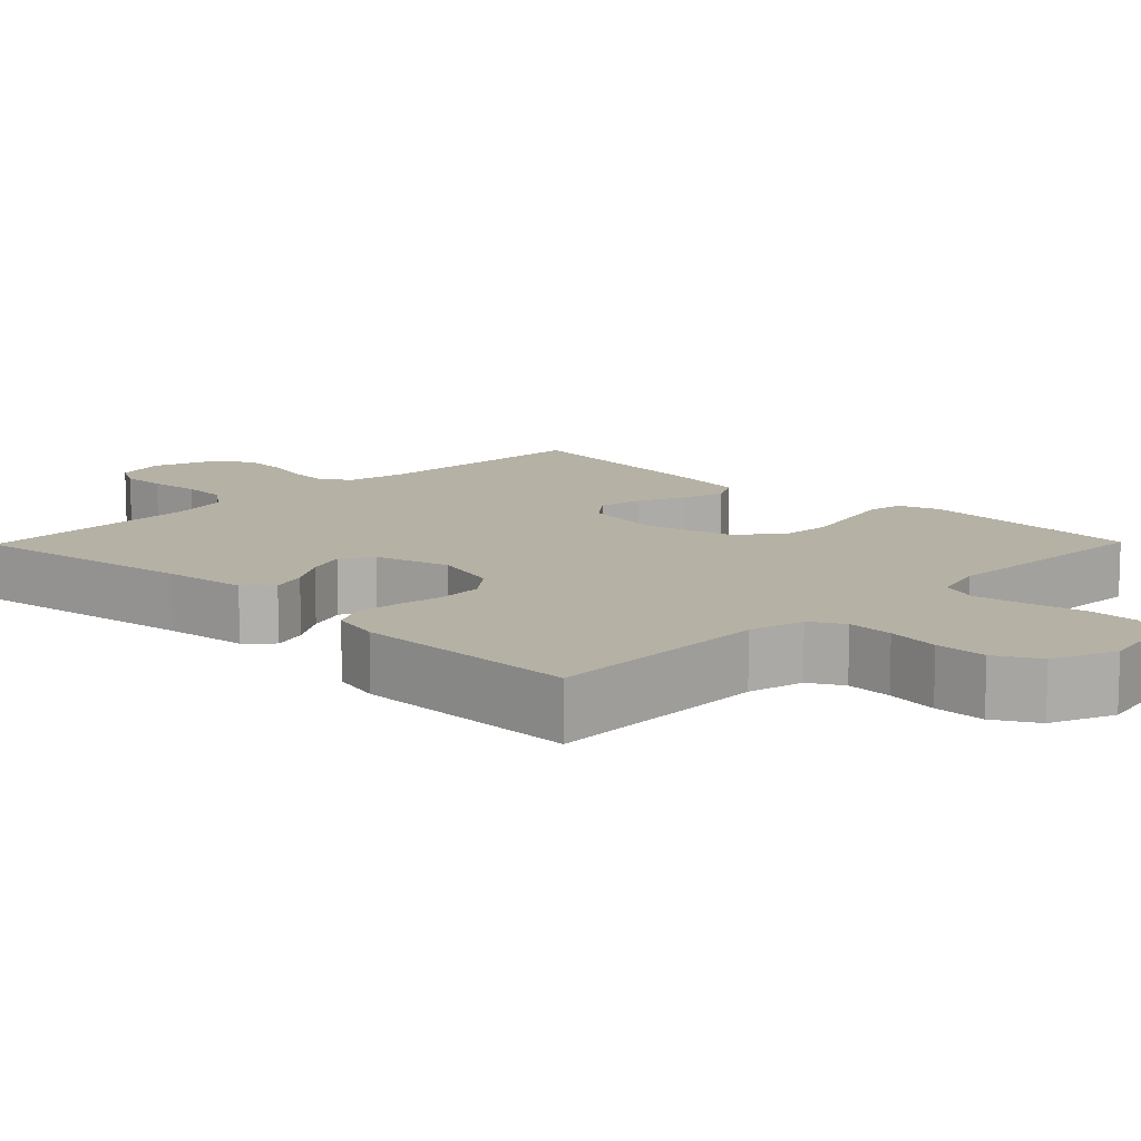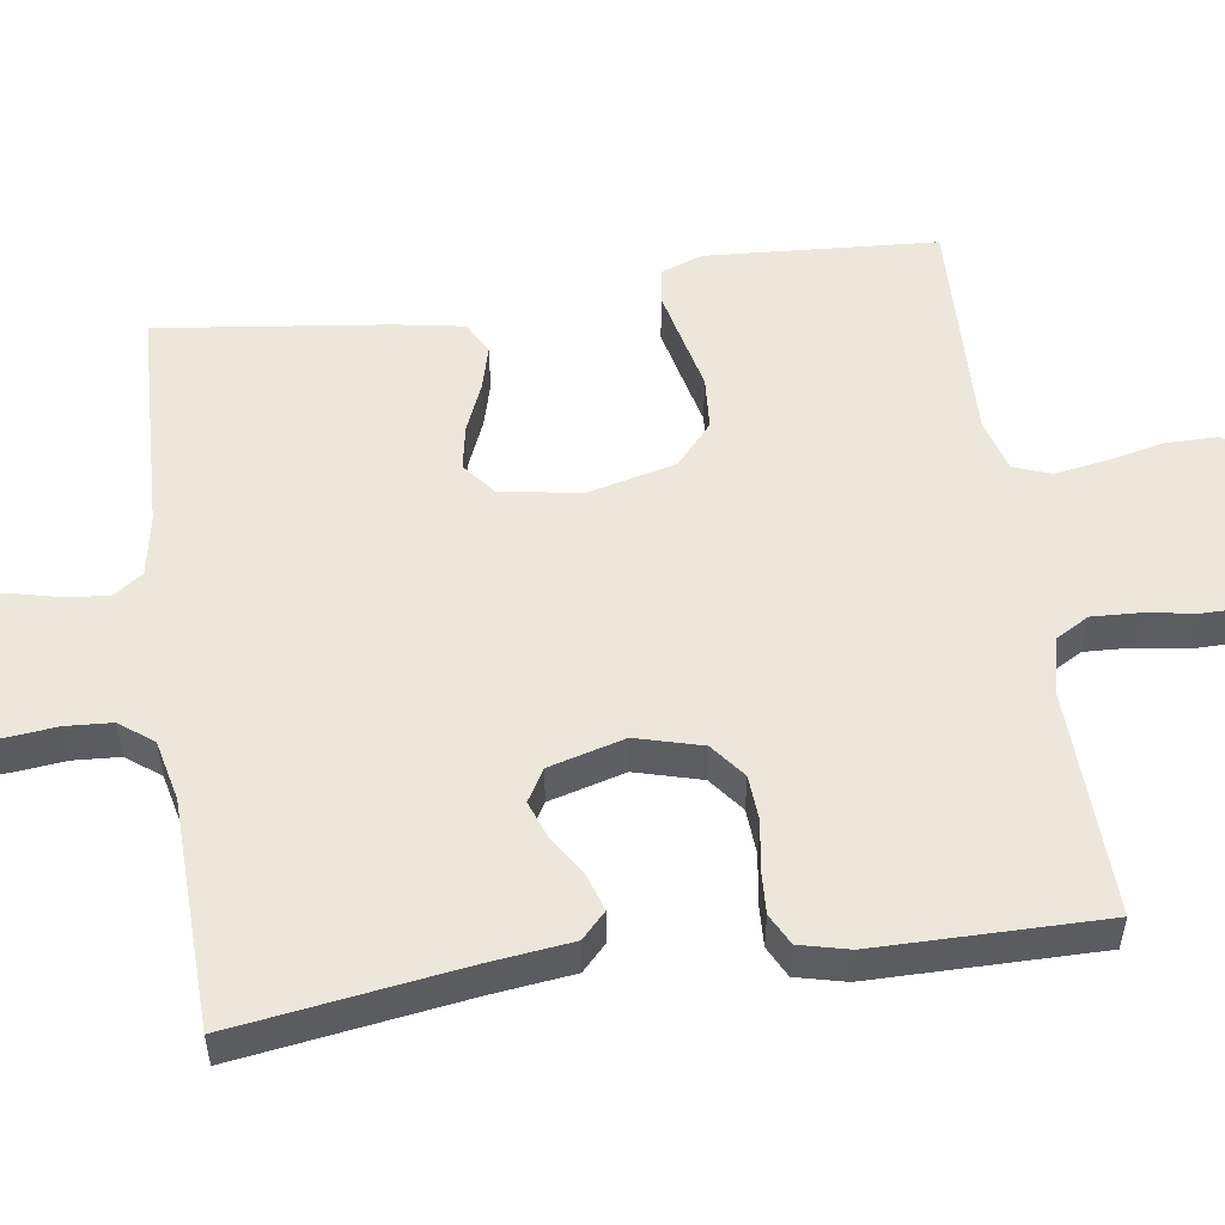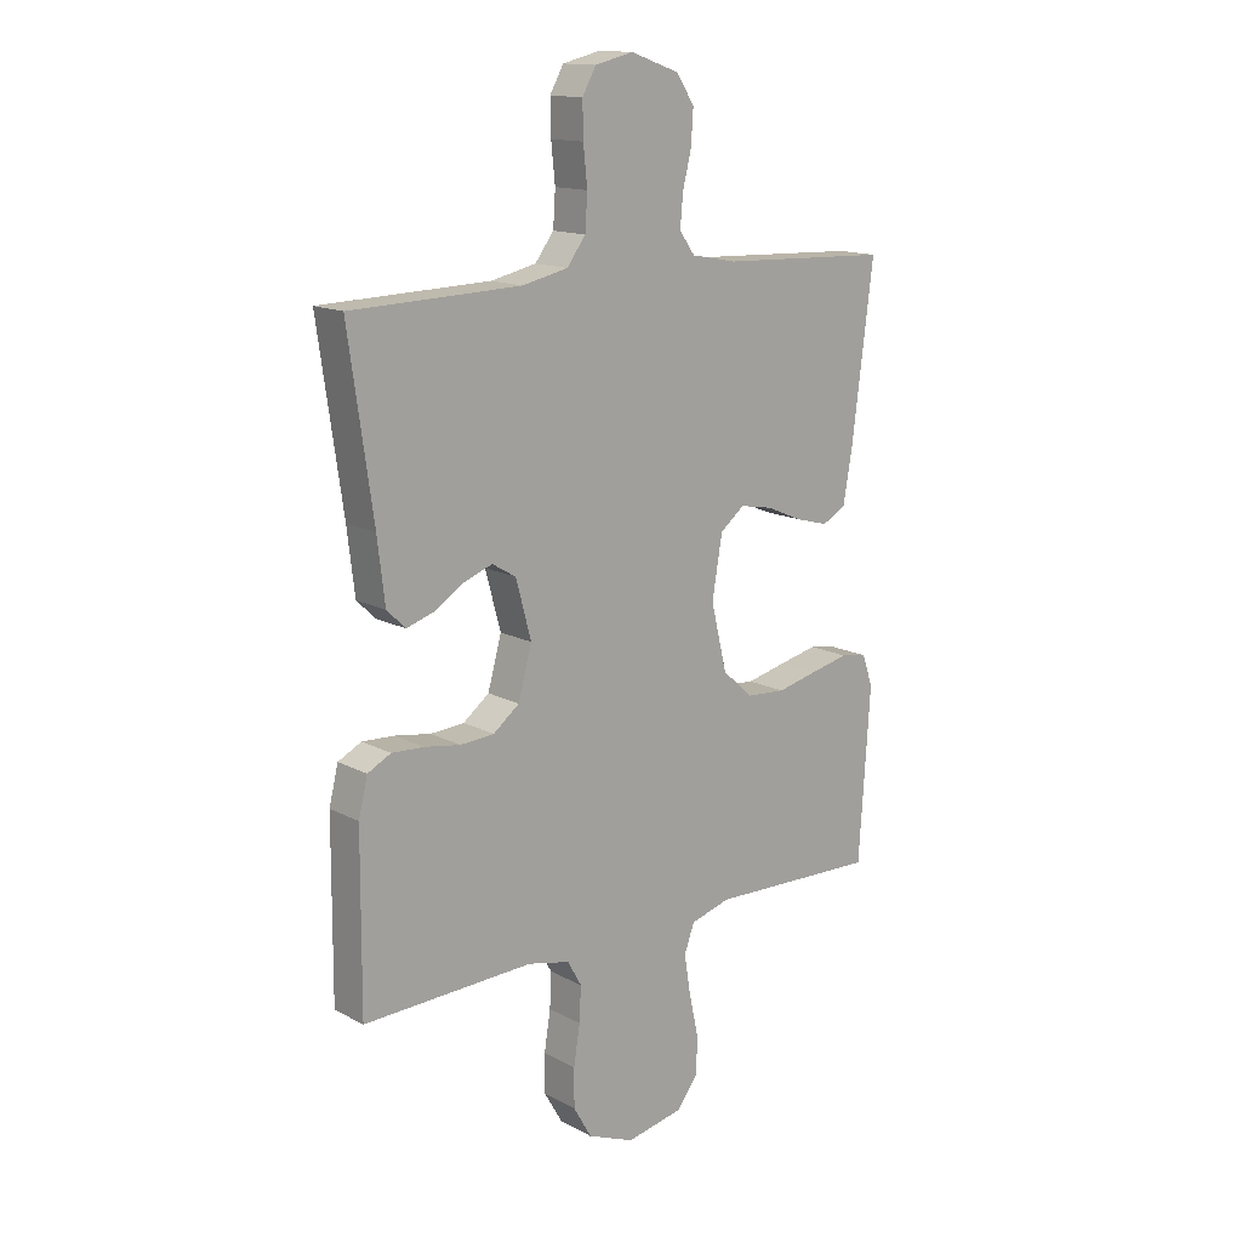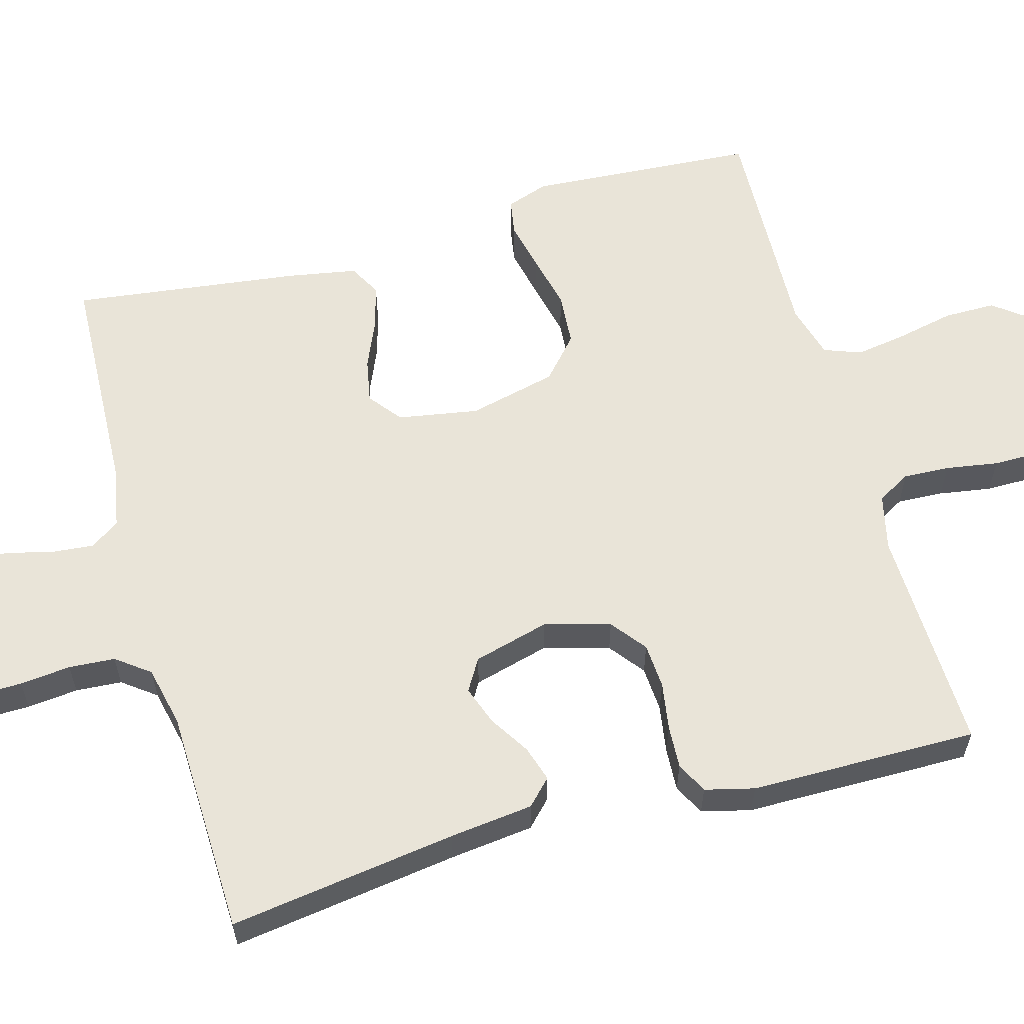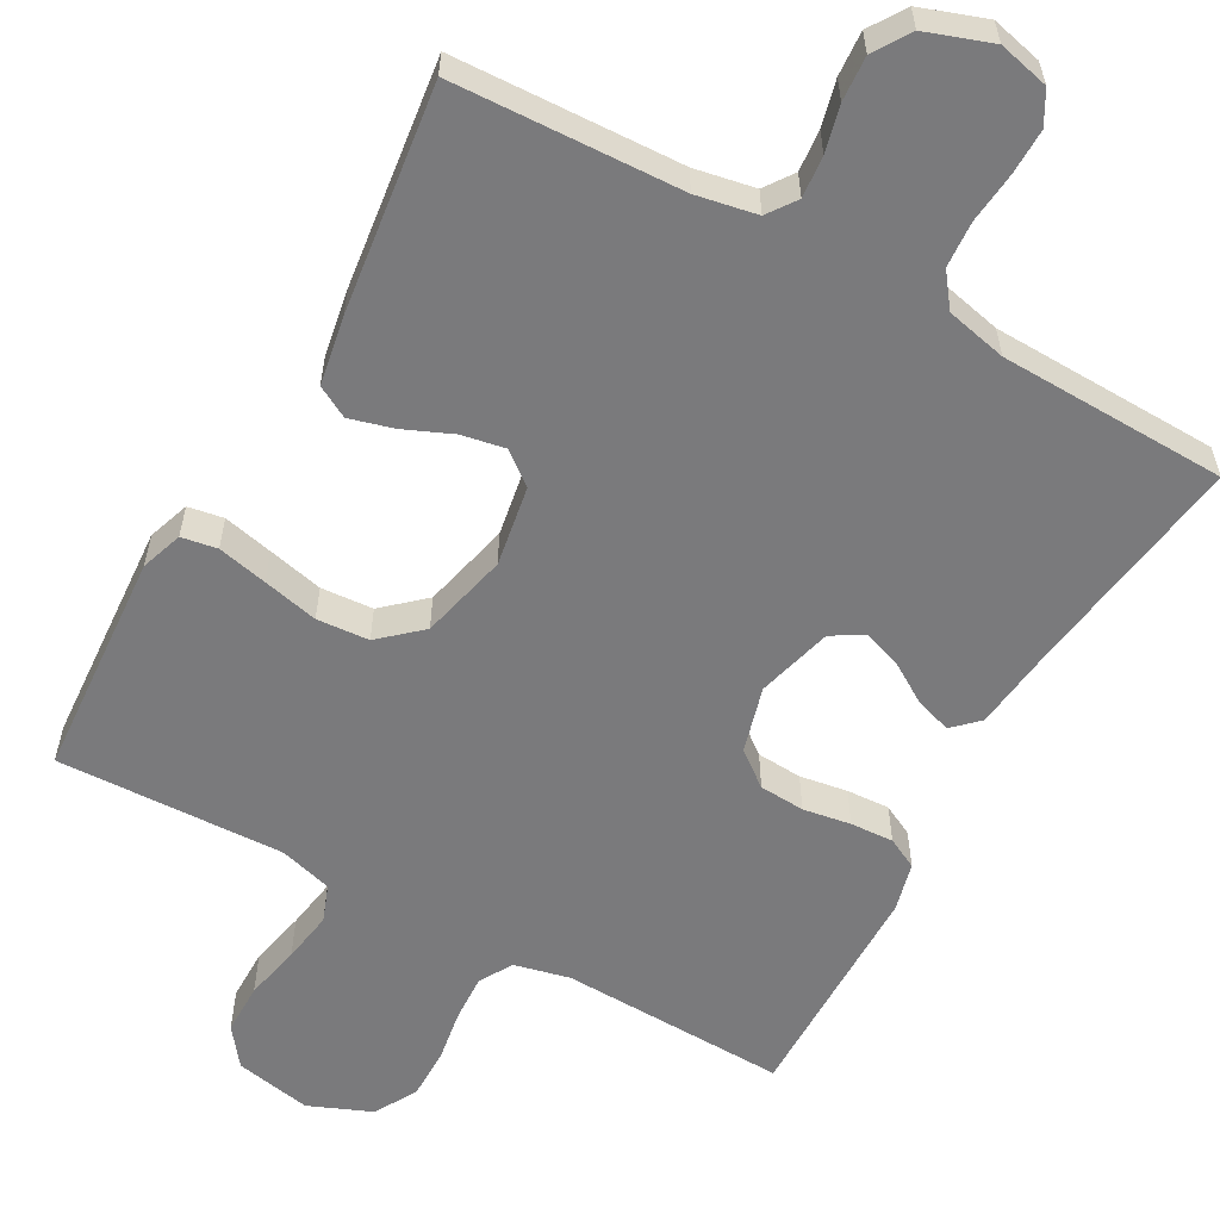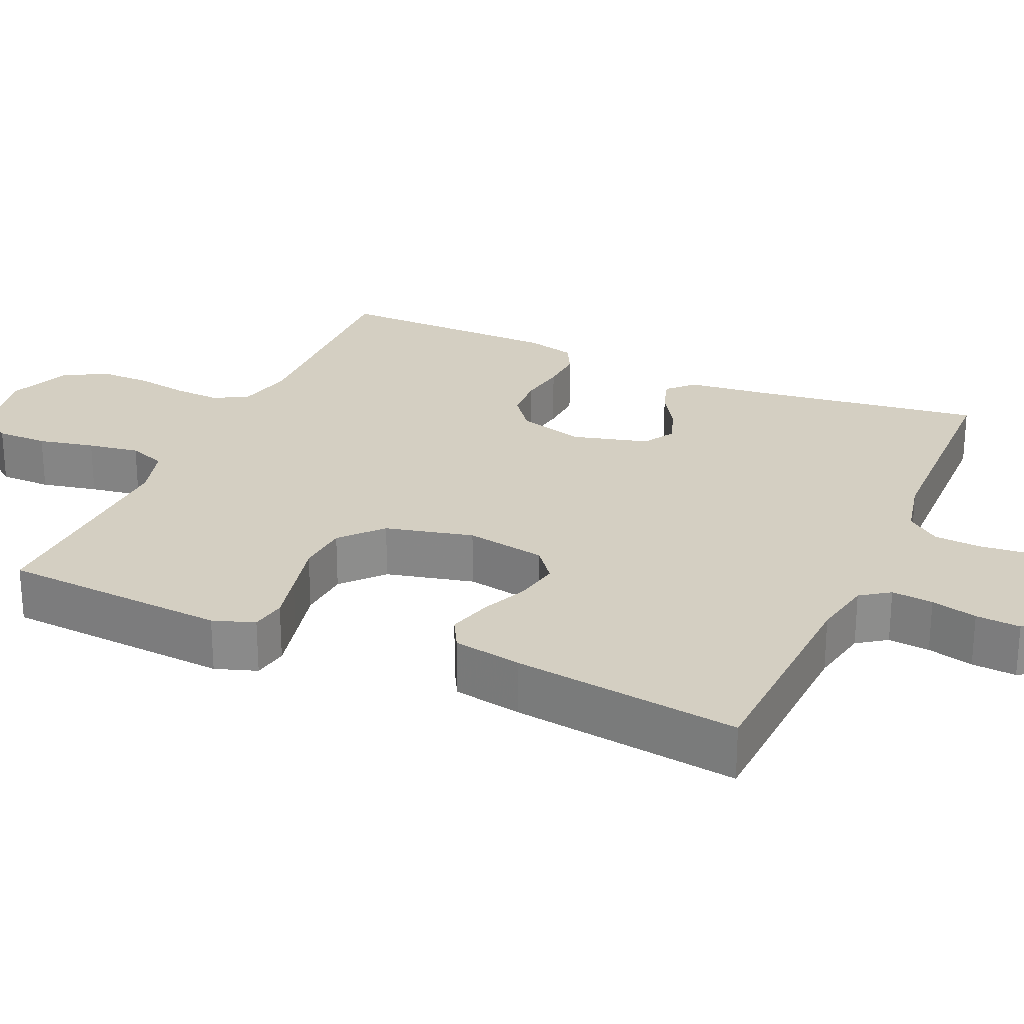
<metadata>
{"format":"obj","ext":"obj","renderer":"f3d","projection":"perspective","resolution":1024,"background":"white","views":[{"elev":11.8,"azim":134.4,"up":"+Y"},{"elev":53.8,"azim":81.7,"up":"+Y"},{"elev":14.6,"azim":138.8,"up":"+Z"},{"elev":59.8,"azim":74.5,"up":"+Y"},{"elev":-58.2,"azim":-29.0,"up":"+Y"},{"elev":25.8,"azim":-65.9,"up":"+Y"}]}
</metadata>
<code>
v -0.5 0.07 0.5
v -0.2 0.07 0.512
v -0.12 0.07 0.527
v -0.093 0.07 0.565
v -0.098 0.07 0.62
v -0.113 0.07 0.681
v -0.117 0.07 0.74
v -0.086 0.07 0.788
v 0 0.07 0.818
v 0.067 0.07 0.802
v 0.091 0.07 0.759
v 0.09 0.07 0.699
v 0.083 0.07 0.632
v 0.087 0.07 0.571
v 0.12 0.07 0.527
v 0.2 0.07 0.509
v 0.5 0.07 0.5
v 0.457 0.07 0.2
v 0.444 0.07 0.09
v 0.411 0.07 0.058
v 0.364 0.07 0.073
v 0.312 0.07 0.106
v 0.26 0.07 0.125
v 0.218 0.07 0.1
v 0.191 0.07 0
v 0.215 0.07 -0.087
v 0.261 0.07 -0.123
v 0.321 0.07 -0.127
v 0.384 0.07 -0.117
v 0.441 0.07 -0.114
v 0.482 0.07 -0.135
v 0.498 0.07 -0.2
v 0.5 0.07 -0.5
v 0.2 0.07 -0.49
v 0.126 0.07 -0.507
v 0.101 0.07 -0.551
v 0.104 0.07 -0.612
v 0.115 0.07 -0.681
v 0.115 0.07 -0.749
v 0.083 0.07 -0.805
v 0 0.07 -0.839
v -0.101 0.07 -0.819
v -0.139 0.07 -0.769
v -0.139 0.07 -0.701
v -0.123 0.07 -0.627
v -0.112 0.07 -0.559
v -0.13 0.07 -0.51
v -0.2 0.07 -0.49
v -0.5 0.07 -0.5
v -0.52 0.07 -0.2
v -0.501 0.07 -0.145
v -0.454 0.07 -0.137
v -0.388 0.07 -0.152
v -0.315 0.07 -0.169
v -0.246 0.07 -0.164
v -0.192 0.07 -0.116
v -0.164 0.07 0
v -0.182 0.07 0.106
v -0.225 0.07 0.14
v -0.283 0.07 0.129
v -0.346 0.07 0.102
v -0.404 0.07 0.086
v -0.446 0.07 0.109
v -0.462 0.07 0.2
v -0.5 0 0.5
v -0.2 0 0.512
v -0.12 0 0.527
v -0.093 0 0.565
v -0.098 0 0.62
v -0.113 0 0.681
v -0.117 0 0.74
v -0.086 0 0.788
v 0 0 0.818
v 0.067 0 0.802
v 0.091 0 0.759
v 0.09 0 0.699
v 0.083 0 0.632
v 0.087 0 0.571
v 0.12 0 0.527
v 0.2 0 0.509
v 0.5 0 0.5
v 0.457 0 0.2
v 0.444 0 0.09
v 0.411 0 0.058
v 0.364 0 0.073
v 0.312 0 0.106
v 0.26 0 0.125
v 0.218 0 0.1
v 0.191 0 0
v 0.215 0 -0.087
v 0.261 0 -0.123
v 0.321 0 -0.127
v 0.384 0 -0.117
v 0.441 0 -0.114
v 0.482 0 -0.135
v 0.498 0 -0.2
v 0.5 0 -0.5
v 0.2 0 -0.49
v 0.126 0 -0.507
v 0.101 0 -0.551
v 0.104 0 -0.612
v 0.115 0 -0.681
v 0.115 0 -0.749
v 0.083 0 -0.805
v 0 0 -0.839
v -0.101 0 -0.819
v -0.139 0 -0.769
v -0.139 0 -0.701
v -0.123 0 -0.627
v -0.112 0 -0.559
v -0.13 0 -0.51
v -0.2 0 -0.49
v -0.5 0 -0.5
v -0.52 0 -0.2
v -0.501 0 -0.145
v -0.454 0 -0.137
v -0.388 0 -0.152
v -0.315 0 -0.169
v -0.246 0 -0.164
v -0.192 0 -0.116
v -0.164 0 0
v -0.182 0 0.106
v -0.225 0 0.14
v -0.283 0 0.129
v -0.346 0 0.102
v -0.404 0 0.086
v -0.446 0 0.109
v -0.462 0 0.2
f 63 64 1 2
f 60 61 62 63
f 59 60 63 2
f 58 59 2 3
f 57 58 3 4
f 51 52 53 54
f 49 50 51 54
f 48 49 54 55
f 47 48 55 56
f 42 43 44 45
f 42 45 46
f 41 42 46
f 37 38 39 40
f 36 37 40 41
f 31 32 33 34
f 31 34 35
f 28 29 30 31
f 28 31 35
f 27 28 35 36
f 19 20 21 22
f 18 19 22 23
f 16 17 18 23
f 15 16 23 24
f 10 11 12 13
f 10 13 14
f 9 10 14
f 8 9 14
f 5 6 7 8
f 4 5 8 14
f 57 4 14 15
f 36 41 46 47
f 26 27 36 47
f 25 26 47 56
f 25 56 57
f 15 24 25 57
f 66 65 128 127
f 127 126 125 124
f 66 127 124 123
f 67 66 123 122
f 68 67 122 121
f 118 117 116 115
f 118 115 114 113
f 119 118 113 112
f 120 119 112 111
f 109 108 107 106
f 110 109 106
f 110 106 105
f 104 103 102 101
f 105 104 101 100
f 98 97 96 95
f 99 98 95
f 95 94 93 92
f 99 95 92
f 100 99 92 91
f 86 85 84 83
f 87 86 83 82
f 87 82 81 80
f 88 87 80 79
f 77 76 75 74
f 78 77 74
f 78 74 73
f 78 73 72
f 72 71 70 69
f 78 72 69 68
f 79 78 68 121
f 111 110 105 100
f 111 100 91 90
f 120 111 90 89
f 121 120 89
f 121 89 88 79
f 1 65 66 2
f 2 66 67 3
f 3 67 68 4
f 4 68 69 5
f 5 69 70 6
f 6 70 71 7
f 7 71 72 8
f 8 72 73 9
f 9 73 74 10
f 10 74 75 11
f 11 75 76 12
f 12 76 77 13
f 13 77 78 14
f 14 78 79 15
f 15 79 80 16
f 16 80 81 17
f 17 81 82 18
f 18 82 83 19
f 19 83 84 20
f 20 84 85 21
f 21 85 86 22
f 22 86 87 23
f 23 87 88 24
f 24 88 89 25
f 25 89 90 26
f 26 90 91 27
f 27 91 92 28
f 28 92 93 29
f 29 93 94 30
f 30 94 95 31
f 31 95 96 32
f 32 96 97 33
f 33 97 98 34
f 34 98 99 35
f 35 99 100 36
f 36 100 101 37
f 37 101 102 38
f 38 102 103 39
f 39 103 104 40
f 40 104 105 41
f 41 105 106 42
f 42 106 107 43
f 43 107 108 44
f 44 108 109 45
f 45 109 110 46
f 46 110 111 47
f 47 111 112 48
f 48 112 113 49
f 49 113 114 50
f 50 114 115 51
f 51 115 116 52
f 52 116 117 53
f 53 117 118 54
f 54 118 119 55
f 55 119 120 56
f 56 120 121 57
f 57 121 122 58
f 58 122 123 59
f 59 123 124 60
f 60 124 125 61
f 61 125 126 62
f 62 126 127 63
f 63 127 128 64
f 64 128 65 1

</code>
